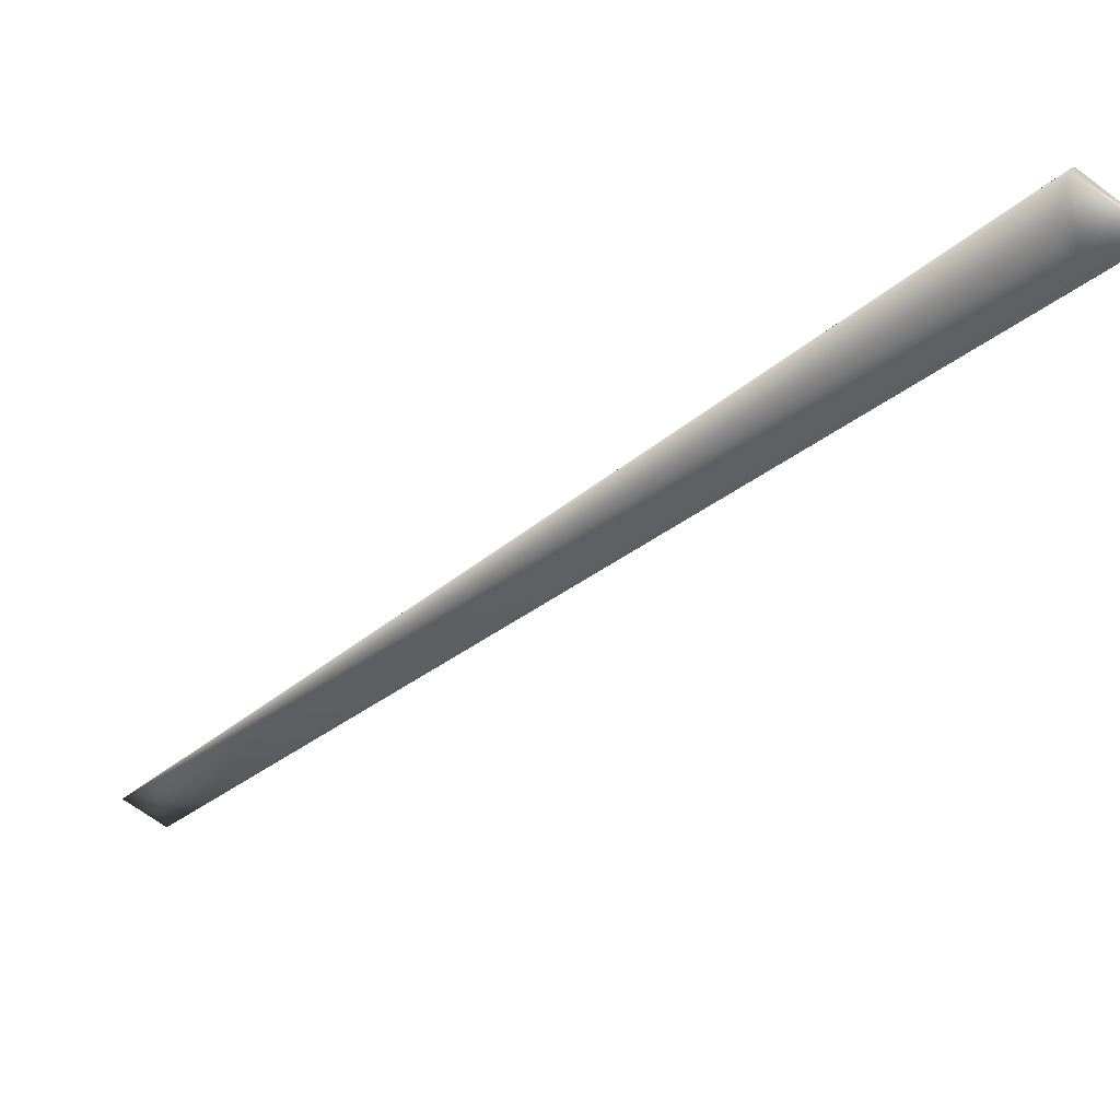
<metadata>
{"format":"obj","ext":"obj","renderer":"f3d","projection":"perspective","resolution":1024,"background":"white","views":[{"elev":-79.5,"azim":147.2,"up":"+Y"}]}
</metadata>
<code>
v 0.3263 0.6001 0.8539
v 0.03642 -0.01013 -0.03563
v 0.03638 -0.01004 -0.03569
v 0.3256 0.6005 0.854
v 0.325 0.6009 0.8541
v 0.03635 -0.009954 -0.03575
v 0.3243 0.6012 0.8542
v 0.03631 -0.009864 -0.03581
v 0.3237 0.6016 0.8543
v 0.03628 -0.009773 -0.03587
v 0.323 0.6019 0.8544
v 0.03624 -0.009683 -0.03593
v 0.3224 0.6023 0.8545
v 0.03621 -0.009592 -0.03599
v 0.3217 0.6026 0.8545
v 0.03617 -0.009502 -0.03605
v 0.3211 0.6029 0.8546
v 0.03613 -0.009412 -0.03611
v 0.3204 0.6033 0.8547
v 0.0361 -0.009322 -0.03617
v 0.3198 0.6036 0.8548
v 0.03606 -0.009231 -0.03624
v 0.3191 0.604 0.8549
v 0.03602 -0.009141 -0.0363
v 0.3185 0.6043 0.855
v 0.03598 -0.009051 -0.03635
v 0.3178 0.6047 0.8551
v 0.03595 -0.008961 -0.03642
v 0.3172 0.605 0.8552
v 0.03591 -0.008871 -0.03647
v 0.3165 0.6053 0.8553
v 0.03587 -0.008781 -0.03653
v 0.3159 0.6057 0.8554
v 0.03583 -0.00869 -0.03659
v 0.3152 0.606 0.8555
v 0.03579 -0.0086 -0.03665
v 0.3146 0.6063 0.8556
v 0.03575 -0.00851 -0.03671
v 0.3139 0.6067 0.8557
v 0.03571 -0.00842 -0.03677
v 0.3133 0.607 0.8558
v 0.03567 -0.00833 -0.03683
v 0.3126 0.6073 0.8558
v 0.03563 -0.00824 -0.03689
v 0.312 0.6077 0.8559
v 0.03559 -0.008151 -0.03695
v 0.3114 0.608 0.856
v 0.03555 -0.008061 -0.03701
v 0.3107 0.6083 0.8561
v 0.03551 -0.007971 -0.03707
v 0.3101 0.6086 0.8562
v 0.03547 -0.007881 -0.03712
v 0.3094 0.609 0.8563
v 0.03543 -0.007791 -0.03718
v 0.3088 0.6093 0.8564
v 0.03538 -0.007702 -0.03724
v 0.3081 0.6096 0.8565
v 0.03534 -0.007612 -0.0373
v 0.3075 0.6099 0.8567
v 0.0353 -0.007522 -0.03736
v 0.3068 0.6102 0.8568
v 0.03526 -0.007433 -0.03741
v 0.3062 0.6105 0.8569
v 0.03522 -0.007343 -0.03747
v 0.3055 0.6109 0.857
v 0.03517 -0.007254 -0.03753
v 0.3049 0.6112 0.8571
v 0.03513 -0.007164 -0.03759
v 0.3042 0.6115 0.8572
v 0.03508 -0.007075 -0.03764
v 0.3036 0.6118 0.8573
v 0.03504 -0.006986 -0.0377
v 0.3029 0.6121 0.8574
v 0.035 -0.006896 -0.03776
v 0.3023 0.6124 0.8575
v 0.03495 -0.006807 -0.03781
v 0.3017 0.6127 0.8576
v 0.03491 -0.006718 -0.03787
v 0.301 0.613 0.8577
v 0.03486 -0.006629 -0.03793
v 0.3004 0.6133 0.8578
v 0.03482 -0.00654 -0.03798
v 0.2997 0.6136 0.8579
v 0.03477 -0.006451 -0.03804
v 0.2991 0.6139 0.858
v 0.03472 -0.006362 -0.03809
v 0.2984 0.6142 0.8581
v 0.03468 -0.006273 -0.03815
v 0.2978 0.6145 0.8583
v 0.03463 -0.006184 -0.03821
v 0.2971 0.6148 0.8584
v 0.03458 -0.006095 -0.03826
v 0.2965 0.6151 0.8585
v 0.03454 -0.006007 -0.03832
v 0.2958 0.6154 0.8586
v 0.03449 -0.005918 -0.03837
v 0.2952 0.6157 0.8587
v 0.03444 -0.005829 -0.03843
v 0.2946 0.6159 0.8588
v 0.03439 -0.005741 -0.03848
v 0.2939 0.6162 0.8589
v 0.03434 -0.005653 -0.03854
v 0.2933 0.6165 0.8591
v 0.0343 -0.005566 -0.03859
v 0.2927 0.6168 0.8592
v 0.03425 -0.005481 -0.03864
v 0.2921 0.617 0.8593
v 0.0342 -0.005398 -0.03869
v 0.2915 0.6173 0.8594
v 0.03416 -0.005317 -0.03874
v 0.2909 0.6175 0.8595
v 0.03411 -0.005238 -0.03879
v 0.2903 0.6178 0.8596
v 0.03407 -0.005161 -0.03884
v 0.2898 0.618 0.8597
v 0.03402 -0.005085 -0.03888
v 0.2892 0.6182 0.8598
v 0.03398 -0.005011 -0.03893
v 0.2887 0.6185 0.8599
v 0.03394 -0.004939 -0.03897
v 0.2882 0.6187 0.86
v 0.0339 -0.004869 -0.03901
v 0.2877 0.6189 0.8601
v 0.03386 -0.004801 -0.03905
v 0.2872 0.6191 0.8602
v 0.03382 -0.004734 -0.03909
v 0.2867 0.6193 0.8603
v 0.03378 -0.00467 -0.03913
v 0.2863 0.6195 0.8604
v 0.03374 -0.004607 -0.03917
v 0.2858 0.6196 0.8604
v 0.03371 -0.004545 -0.03921
v 0.2854 0.6198 0.8605
v 0.03367 -0.004486 -0.03924
v 0.285 0.62 0.8606
v 0.03364 -0.004429 -0.03928
v 0.2845 0.6202 0.8607
v 0.0336 -0.004373 -0.03931
v 0.2842 0.6203 0.8608
v 0.03357 -0.004319 -0.03934
v 0.2838 0.6205 0.8608
v 0.03354 -0.004266 -0.03937
v 0.2834 0.6206 0.8609
v 0.03351 -0.004216 -0.0394
v 0.283 0.6208 0.861
v 0.03348 -0.004167 -0.03943
v 0.2827 0.6209 0.861
v 0.03345 -0.00412 -0.03946
v 0.2824 0.621 0.8611
v 0.03342 -0.004075 -0.03949
v 0.282 0.6212 0.8612
v 0.03339 -0.004032 -0.03951
v 0.2817 0.6213 0.8612
v 0.03337 -0.00399 -0.03954
v 0.2814 0.6214 0.8613
v 0.03334 -0.00395 -0.03956
v 0.2812 0.6215 0.8613
v 0.03332 -0.003912 -0.03958
v 0.2809 0.6216 0.8614
v 0.03329 -0.003876 -0.0396
v 0.2806 0.6217 0.8614
v 0.03327 -0.003841 -0.03962
v 0.2804 0.6218 0.8615
v 0.03325 -0.003808 -0.03964
v 0.2802 0.6219 0.8615
v 0.03323 -0.003777 -0.03966
v 0.2799 0.622 0.8616
v 0.03321 -0.003748 -0.03968
v 0.2797 0.6221 0.8616
v 0.0332 -0.00372 -0.0397
v 0.2795 0.6221 0.8617
v 0.03318 -0.003694 -0.03971
v 0.2794 0.6222 0.8617
v 0.03316 -0.00367 -0.03972
v 0.2792 0.6223 0.8617
v 0.03315 -0.003648 -0.03974
v 0.279 0.6223 0.8618
v 0.03314 -0.003627 -0.03975
v 0.2789 0.6224 0.8618
v 0.03312 -0.003608 -0.03976
v 0.2788 0.6224 0.8618
v 0.03311 -0.003591 -0.03977
v 0.2787 0.6225 0.8618
v 0.0331 -0.003575 -0.03978
v 0.2786 0.6225 0.8619
v 0.03309 -0.003561 -0.03979
v 0.2782 0.6226 0.8619
v 0.03309 -0.003549 -0.03979
v 0.03308 -0.003539 -0.0398
v 0.03306 -0.003513 -0.03982
v -0.008329 0.001366 0.01222
v 0.01219 0.003717 0.007891
v -0.000508 0.02029 -0.006291
v -0.03703 -0.01164 -0.03454
v -0.000545 0.0203 -0.006268
v -0.03916 -0.01327 -0.03137
v -0.03706 -0.01165 -0.03451
v -0.000583 0.0203 -0.006246
v -0.0371 -0.01167 -0.03447
v -0.000621 0.02031 -0.006223
v -0.03713 -0.01168 -0.03443
v -0.000658 0.02031 -0.0062
v -0.03716 -0.0117 -0.03439
v -0.000696 0.02032 -0.006178
v -0.03719 -0.01172 -0.03435
v -0.000734 0.02033 -0.006155
v -0.03722 -0.01173 -0.03431
v -0.000771 0.02033 -0.006132
v -0.03725 -0.01175 -0.03427
v -0.000809 0.02034 -0.00611
v -0.03728 -0.01177 -0.03423
v -0.000847 0.02034 -0.006087
v -0.03731 -0.01179 -0.03419
v -0.000885 0.02035 -0.006064
v -0.03734 -0.0118 -0.03415
v -0.000922 0.02035 -0.006041
v -0.03737 -0.01182 -0.03411
v -0.00096 0.02036 -0.006018
v -0.0374 -0.01184 -0.03407
v -0.000998 0.02036 -0.005995
v -0.03743 -0.01185 -0.03404
v -0.001035 0.02037 -0.005973
v -0.03746 -0.01187 -0.03399
v -0.001073 0.02037 -0.00595
v -0.0375 -0.01189 -0.03395
v -0.001111 0.02038 -0.005927
v -0.03753 -0.01191 -0.03391
v -0.001148 0.02038 -0.005904
v -0.03756 -0.01193 -0.03387
v -0.001186 0.02039 -0.005881
v -0.03759 -0.01195 -0.03383
v -0.001224 0.02039 -0.005858
v -0.03762 -0.01197 -0.03379
v -0.001262 0.02039 -0.005835
v -0.03765 -0.01199 -0.03375
v -0.001299 0.0204 -0.005812
v -0.03768 -0.012 -0.03371
v -0.001337 0.0204 -0.005788
v -0.03771 -0.01202 -0.03367
v -0.001375 0.02041 -0.005765
v -0.03774 -0.01204 -0.03363
v -0.001412 0.02041 -0.005742
v -0.03777 -0.01206 -0.03359
v -0.00145 0.02041 -0.005719
v -0.0378 -0.01208 -0.03355
v -0.001488 0.02042 -0.005696
v -0.03783 -0.0121 -0.03351
v -0.001525 0.02042 -0.005673
v -0.03786 -0.01212 -0.03347
v -0.001563 0.02042 -0.005649
v -0.03789 -0.01214 -0.03342
v -0.001601 0.02043 -0.005626
v -0.03792 -0.01216 -0.03338
v -0.001638 0.02043 -0.005603
v -0.03795 -0.01218 -0.03334
v -0.001676 0.02043 -0.005579
v -0.03798 -0.01221 -0.0333
v -0.001713 0.02044 -0.005556
v -0.038 -0.01223 -0.03326
v -0.001751 0.02044 -0.005533
v -0.03803 -0.01225 -0.03321
v -0.001789 0.02044 -0.005509
v -0.03806 -0.01227 -0.03317
v -0.001826 0.02045 -0.005486
v -0.03809 -0.01229 -0.03313
v -0.001864 0.02045 -0.005463
v -0.03812 -0.01231 -0.03309
v -0.001902 0.02045 -0.005439
v -0.03815 -0.01234 -0.03304
v -0.001939 0.02045 -0.005416
v -0.03818 -0.01236 -0.033
v -0.001977 0.02046 -0.005392
v -0.03821 -0.01238 -0.03296
v -0.002014 0.02046 -0.005369
v -0.03824 -0.0124 -0.03292
v -0.002052 0.02046 -0.005345
v -0.03827 -0.01242 -0.03287
v -0.002089 0.02046 -0.005321
v -0.0383 -0.01245 -0.03283
v -0.002127 0.02047 -0.005298
v -0.03832 -0.01247 -0.03279
v -0.002164 0.02047 -0.005274
v -0.03835 -0.01249 -0.03274
v -0.002202 0.02047 -0.005251
v -0.03838 -0.01252 -0.0327
v -0.002239 0.02047 -0.005227
v -0.03841 -0.01254 -0.03266
v -0.002277 0.02047 -0.005203
v -0.03844 -0.01256 -0.03261
v -0.002314 0.02047 -0.005179
v -0.03846 -0.01259 -0.03257
v -0.002352 0.02048 -0.005156
v -0.03849 -0.01261 -0.03252
v -0.002389 0.02048 -0.005132
v -0.03852 -0.01263 -0.03248
v -0.002426 0.02048 -0.005109
v -0.03855 -0.01266 -0.03244
v -0.002462 0.02048 -0.005086
v -0.03857 -0.01268 -0.0324
v -0.002497 0.02048 -0.005063
v -0.0386 -0.0127 -0.03235
v -0.002531 0.02048 -0.005042
v -0.002565 0.02048 -0.00502
v -0.03865 -0.01275 -0.03227
v -0.002597 0.02048 -0.004999
v -0.03867 -0.01277 -0.03223
v -0.00263 0.02048 -0.004978
v -0.03869 -0.01279 -0.0322
v -0.002661 0.02048 -0.004958
v -0.03872 -0.01281 -0.03216
v -0.002691 0.02048 -0.004939
v -0.03874 -0.01283 -0.03212
v -0.002721 0.02048 -0.00492
v -0.00275 0.02048 -0.004901
v -0.002779 0.02048 -0.004883
v -0.0388 -0.01289 -0.03201
v -0.002806 0.02048 -0.004865
v -0.03882 -0.01291 -0.03198
v -0.002833 0.02048 -0.004848
v -0.03884 -0.01293 -0.03195
v -0.002859 0.02048 -0.004831
v -0.03886 -0.01295 -0.03192
v -0.002884 0.02048 -0.004815
v -0.03887 -0.01297 -0.03188
v -0.002909 0.02048 -0.004799
v -0.03889 -0.01299 -0.03186
v -0.002932 0.02048 -0.004783
v -0.03891 -0.013 -0.03183
v -0.002955 0.02048 -0.004768
v -0.03892 -0.01302 -0.0318
v -0.002978 0.02048 -0.004754
v -0.03894 -0.01303 -0.03177
v -0.002999 0.02048 -0.00474
v -0.03895 -0.01305 -0.03174
v -0.00302 0.02048 -0.004726
v -0.03897 -0.01307 -0.03172
v -0.00304 0.02048 -0.004713
v -0.03898 -0.01308 -0.03169
v -0.003059 0.02048 -0.004701
v -0.039 -0.01309 -0.03167
v -0.003078 0.02048 -0.004689
v -0.03901 -0.01311 -0.03165
v -0.003095 0.02048 -0.004677
v -0.03902 -0.01312 -0.03162
v -0.003112 0.02048 -0.004666
v -0.003129 0.02048 -0.004656
v -0.003144 0.02048 -0.004645
v -0.03905 -0.01316 -0.03156
v -0.003159 0.02048 -0.004636
v -0.03906 -0.01317 -0.03154
v -0.003173 0.02048 -0.004627
v -0.03907 -0.01318 -0.03153
v -0.003186 0.02048 -0.004618
v -0.03908 -0.01319 -0.03151
v -0.003199 0.02047 -0.00461
v -0.03909 -0.0132 -0.03149
v -0.003211 0.02047 -0.004602
v -0.0391 -0.0132 -0.03148
v -0.003222 0.02047 -0.004595
v -0.03911 -0.01321 -0.03146
v -0.003232 0.02047 -0.004588
v -0.03911 -0.01322 -0.03145
v -0.003242 0.02047 -0.004582
v -0.03912 -0.01323 -0.03144
v -0.003251 0.02047 -0.004576
v -0.03913 -0.01324 -0.03143
v -0.003259 0.02047 -0.004571
v -0.03913 -0.01324 -0.03142
v -0.003266 0.02047 -0.004566
v -0.03914 -0.01325 -0.03141
v -0.003273 0.02047 -0.004561
v -0.03914 -0.01325 -0.0314
v -0.003279 0.02047 -0.004557
v -0.03914 -0.01326 -0.03139
v -0.003284 0.02047 -0.004554
v -0.03915 -0.01326 -0.03139
v -0.03915 -0.01326 -0.03138
v -0.003292 0.02047 -0.004549
v 0.03307 -0.00353 -0.03981
v -0.003295 0.02047 -0.004547
v 0.03307 -0.003524 -0.03981
v -0.003297 0.02047 -0.004545
v -0.003299 0.02047 -0.004544
v -0.003299 0.02047 -0.004544
v -0.03862 -0.01273 -0.03231
v -0.03876 -0.01286 -0.03208
v -0.03878 -0.01287 -0.03205
v -0.03903 -0.01313 -0.0316
v -0.03904 -0.01314 -0.03158
v 0.2785 0.6225 0.8619
v -0.03915 -0.01327 -0.03138
v 0.2784 0.6226 0.8619
v 0.2783 0.6226 0.8619
v 0.03307 -0.003518 -0.03981
v 0.2783 0.6226 0.8619
v -0.03915 -0.01327 -0.03137
v 0.2782 0.6226 0.8619
v -0.03916 -0.01327 -0.03137
f 1 2 3
f 1 4 5
f 1 3 6
f 1 5 7
f 1 6 8
f 1 7 9
f 1 8 10
f 1 9 11
f 1 10 12
f 1 11 13
f 1 12 14
f 1 13 15
f 1 14 16
f 1 15 17
f 1 16 18
f 1 17 19
f 1 18 20
f 1 19 21
f 1 20 22
f 1 21 23
f 1 22 24
f 1 23 25
f 1 24 26
f 1 25 27
f 1 26 28
f 1 27 29
f 1 28 30
f 1 29 31
f 1 30 32
f 1 31 33
f 1 32 34
f 1 33 35
f 1 34 36
f 1 35 37
f 1 36 38
f 1 37 39
f 1 38 40
f 1 39 41
f 1 40 42
f 1 41 43
f 1 42 44
f 1 43 45
f 1 44 46
f 1 45 47
f 1 46 48
f 1 47 49
f 1 48 50
f 1 49 51
f 1 50 52
f 1 51 53
f 1 52 54
f 1 53 55
f 1 54 56
f 1 55 57
f 1 56 58
f 1 57 59
f 1 58 60
f 1 59 61
f 1 60 62
f 1 61 63
f 1 62 64
f 1 63 65
f 1 64 66
f 1 65 67
f 1 66 68
f 1 67 69
f 1 68 70
f 1 69 71
f 1 70 72
f 1 71 73
f 1 72 74
f 1 73 75
f 1 74 76
f 1 75 77
f 1 76 78
f 1 77 79
f 1 78 80
f 1 79 81
f 1 80 82
f 1 81 83
f 1 82 84
f 1 83 85
f 1 84 86
f 1 85 87
f 1 86 88
f 1 87 89
f 1 88 90
f 1 89 91
f 1 90 92
f 1 91 93
f 1 92 94
f 1 93 95
f 1 94 96
f 1 95 97
f 1 96 98
f 1 97 99
f 1 98 100
f 1 99 101
f 1 100 102
f 1 101 103
f 1 102 104
f 1 103 105
f 1 104 106
f 1 105 107
f 1 106 108
f 1 107 109
f 1 108 110
f 1 109 111
f 1 110 112
f 1 111 113
f 1 112 114
f 1 113 115
f 1 114 116
f 1 115 117
f 1 116 118
f 1 117 119
f 1 118 120
f 1 119 121
f 1 120 122
f 1 121 123
f 1 122 124
f 1 123 125
f 1 124 126
f 1 125 127
f 1 126 128
f 1 127 129
f 1 128 130
f 1 129 131
f 1 130 132
f 1 131 133
f 1 132 134
f 1 133 135
f 1 134 136
f 1 135 137
f 1 136 138
f 1 137 139
f 1 138 140
f 1 139 141
f 1 140 142
f 1 141 143
f 1 142 144
f 1 143 145
f 1 144 146
f 1 145 147
f 1 146 148
f 1 147 149
f 1 148 150
f 1 149 151
f 1 150 152
f 1 151 153
f 1 152 154
f 1 153 155
f 1 154 156
f 1 155 157
f 1 156 158
f 1 157 159
f 1 158 160
f 1 159 161
f 1 160 162
f 1 161 163
f 1 162 164
f 1 163 165
f 1 164 166
f 1 165 167
f 1 166 168
f 1 167 169
f 1 168 170
f 1 169 171
f 1 170 172
f 1 171 173
f 1 172 174
f 1 173 175
f 1 174 176
f 1 175 177
f 1 176 178
f 1 177 179
f 1 178 180
f 1 179 181
f 1 180 182
f 1 181 183
f 1 182 184
f 1 183 185
f 1 184 186
f 1 185 187
f 1 186 188
f 1 188 189
f 1 189 190
f 1 187 191
f 1 191 192
f 1 192 2
f 1 190 4
f 193 194 195
f 193 195 187
f 193 187 190
f 193 190 194
f 2 194 3
f 2 191 196
f 2 192 191
f 2 196 194
f 194 197 187
f 194 198 195
f 194 6 3
f 194 199 197
f 194 200 198
f 194 8 6
f 194 201 199
f 194 202 200
f 194 10 8
f 194 203 201
f 194 204 202
f 194 12 10
f 194 205 203
f 194 206 204
f 194 14 12
f 194 207 205
f 194 208 206
f 194 16 14
f 194 209 207
f 194 210 208
f 194 18 16
f 194 211 209
f 194 212 210
f 194 20 18
f 194 213 211
f 194 214 212
f 194 22 20
f 194 215 213
f 194 216 214
f 194 24 22
f 194 217 215
f 194 218 216
f 194 26 24
f 194 219 217
f 194 220 218
f 194 28 26
f 194 221 219
f 194 222 220
f 194 30 28
f 194 223 221
f 194 224 222
f 194 32 30
f 194 225 223
f 194 226 224
f 194 34 32
f 194 227 225
f 194 228 226
f 194 36 34
f 194 229 227
f 194 230 228
f 194 38 36
f 194 231 229
f 194 232 230
f 194 40 38
f 194 233 231
f 194 234 232
f 194 42 40
f 194 235 233
f 194 236 234
f 194 44 42
f 194 237 235
f 194 238 236
f 194 46 44
f 194 239 237
f 194 240 238
f 194 48 46
f 194 241 239
f 194 242 240
f 194 50 48
f 194 243 241
f 194 244 242
f 194 52 50
f 194 245 243
f 194 246 244
f 194 54 52
f 194 247 245
f 194 248 246
f 194 56 54
f 194 249 247
f 194 250 248
f 194 58 56
f 194 251 249
f 194 252 250
f 194 60 58
f 194 253 251
f 194 254 252
f 194 62 60
f 194 255 253
f 194 256 254
f 194 64 62
f 194 257 255
f 194 258 256
f 194 66 64
f 194 259 257
f 194 260 258
f 194 68 66
f 194 261 259
f 194 262 260
f 194 70 68
f 194 263 261
f 194 264 262
f 194 72 70
f 194 265 263
f 194 266 264
f 194 74 72
f 194 267 265
f 194 268 266
f 194 76 74
f 194 269 267
f 194 270 268
f 194 78 76
f 194 271 269
f 194 272 270
f 194 80 78
f 194 273 271
f 194 274 272
f 194 82 80
f 194 275 273
f 194 276 274
f 194 84 82
f 194 277 275
f 194 278 276
f 194 86 84
f 194 279 277
f 194 280 278
f 194 88 86
f 194 281 279
f 194 282 280
f 194 90 88
f 194 283 281
f 194 284 282
f 194 92 90
f 194 285 283
f 194 286 284
f 194 94 92
f 194 287 285
f 194 288 286
f 194 96 94
f 194 289 287
f 194 290 288
f 194 98 96
f 194 291 289
f 194 292 290
f 194 100 98
f 194 293 291
f 194 294 292
f 194 102 100
f 194 295 293
f 194 296 294
f 194 104 102
f 194 297 295
f 194 298 296
f 194 106 104
f 194 299 297
f 194 300 298
f 194 108 106
f 194 301 299
f 194 302 300
f 194 110 108
f 194 303 302
f 194 112 110
f 194 304 301
f 194 305 303
f 194 114 112
f 194 306 304
f 194 307 305
f 194 116 114
f 194 308 306
f 194 309 307
f 194 118 116
f 194 310 308
f 194 311 309
f 194 120 118
f 194 312 310
f 194 313 311
f 194 122 120
f 194 314 313
f 194 124 122
f 194 315 314
f 194 126 124
f 194 316 312
f 194 317 315
f 194 128 126
f 194 318 316
f 194 319 317
f 194 130 128
f 194 320 318
f 194 321 319
f 194 132 130
f 194 322 320
f 194 323 321
f 194 134 132
f 194 324 322
f 194 325 323
f 194 136 134
f 194 326 324
f 194 327 325
f 194 138 136
f 194 328 326
f 194 329 327
f 194 140 138
f 194 330 328
f 194 331 329
f 194 142 140
f 194 332 330
f 194 333 331
f 194 144 142
f 194 334 332
f 194 335 333
f 194 146 144
f 194 336 334
f 194 337 335
f 194 148 146
f 194 338 336
f 194 339 337
f 194 150 148
f 194 340 338
f 194 341 339
f 194 152 150
f 194 342 340
f 194 343 341
f 194 154 152
f 194 344 342
f 194 345 343
f 194 156 154
f 194 346 345
f 194 158 156
f 194 347 346
f 194 348 344
f 194 349 347
f 194 162 158
f 194 350 348
f 194 351 349
f 194 164 162
f 194 352 350
f 194 353 351
f 194 166 164
f 194 354 352
f 194 355 353
f 194 168 166
f 194 356 354
f 194 357 355
f 194 170 168
f 194 358 356
f 194 359 357
f 194 172 170
f 194 360 358
f 194 361 359
f 194 174 172
f 194 362 360
f 194 363 361
f 194 176 174
f 194 364 362
f 194 365 363
f 194 178 176
f 194 366 364
f 194 367 365
f 194 180 178
f 194 368 366
f 194 369 367
f 194 370 368
f 194 371 369
f 194 372 370
f 194 373 371
f 194 374 372
f 194 375 373
f 194 376 374
f 194 377 376
f 194 378 375
f 194 379 180
f 194 380 378
f 194 381 379
f 194 382 380
f 194 383 382
f 194 187 384
f 194 384 383
f 194 190 381
f 194 196 377
f 4 190 5
f 195 198 187
f 197 199 187
f 5 190 7
f 198 200 187
f 199 201 187
f 7 190 9
f 200 202 187
f 201 203 187
f 9 190 11
f 202 204 187
f 203 205 187
f 11 190 13
f 204 206 187
f 205 207 187
f 13 190 15
f 206 208 187
f 207 209 187
f 15 190 17
f 208 210 187
f 209 211 187
f 17 190 19
f 210 212 187
f 211 213 187
f 19 190 21
f 212 214 187
f 213 215 187
f 21 190 23
f 214 216 187
f 215 217 187
f 23 190 25
f 216 218 187
f 217 219 187
f 25 190 27
f 218 220 187
f 219 221 187
f 27 190 29
f 220 222 187
f 221 223 187
f 29 190 31
f 222 224 187
f 223 225 187
f 31 190 33
f 224 226 187
f 225 227 187
f 33 190 35
f 226 228 187
f 227 229 187
f 35 190 37
f 228 230 187
f 229 231 187
f 37 190 39
f 230 232 187
f 231 233 187
f 39 190 41
f 232 234 187
f 233 235 187
f 41 190 43
f 234 236 187
f 235 237 187
f 43 190 45
f 236 238 187
f 237 239 187
f 45 190 47
f 238 240 187
f 239 241 187
f 47 190 49
f 240 242 187
f 241 243 187
f 49 190 51
f 242 244 187
f 243 245 187
f 51 190 53
f 244 246 187
f 245 247 187
f 53 190 55
f 246 248 187
f 247 249 187
f 55 190 57
f 248 250 187
f 249 251 187
f 57 190 59
f 250 252 187
f 251 253 187
f 59 190 61
f 252 254 187
f 253 255 187
f 61 190 63
f 254 256 187
f 255 257 187
f 63 190 65
f 256 258 187
f 257 259 187
f 65 190 67
f 258 260 187
f 259 261 187
f 67 190 69
f 260 262 187
f 261 263 187
f 69 190 71
f 262 264 187
f 263 265 187
f 71 190 73
f 264 266 187
f 265 267 187
f 73 190 75
f 266 268 187
f 267 269 187
f 75 190 77
f 268 270 187
f 269 271 187
f 77 190 79
f 270 272 187
f 271 273 187
f 79 190 81
f 272 274 187
f 273 275 187
f 81 190 83
f 274 276 187
f 275 277 187
f 83 190 85
f 276 278 187
f 277 279 187
f 85 190 87
f 278 280 187
f 279 281 187
f 87 190 89
f 280 282 187
f 281 283 187
f 89 190 91
f 282 284 187
f 283 285 187
f 91 190 93
f 284 286 187
f 285 287 187
f 93 190 95
f 286 288 187
f 287 289 187
f 95 190 97
f 288 290 187
f 289 291 187
f 97 190 99
f 290 292 187
f 291 293 187
f 99 190 101
f 292 294 187
f 293 295 187
f 101 190 103
f 294 296 187
f 295 297 187
f 103 190 105
f 296 298 187
f 297 299 187
f 105 190 107
f 298 300 187
f 299 301 187
f 107 190 109
f 300 302 187
f 301 385 187
f 301 304 385
f 109 190 111
f 302 303 187
f 385 304 187
f 111 190 113
f 303 305 187
f 304 306 187
f 113 190 115
f 305 307 187
f 306 308 187
f 115 190 117
f 307 309 187
f 308 310 187
f 117 190 119
f 309 311 187
f 310 312 187
f 119 190 121
f 311 313 187
f 312 386 187
f 312 316 386
f 121 190 123
f 313 314 187
f 386 387 187
f 386 316 387
f 123 190 125
f 314 315 187
f 387 316 187
f 125 190 127
f 315 317 187
f 316 318 187
f 127 190 129
f 317 319 187
f 318 320 187
f 129 190 131
f 319 321 187
f 320 322 187
f 131 190 133
f 321 323 187
f 322 324 187
f 133 190 135
f 323 325 187
f 324 326 187
f 135 190 137
f 325 327 187
f 326 328 187
f 137 190 139
f 327 329 187
f 328 330 187
f 139 190 141
f 329 331 187
f 330 332 187
f 141 190 143
f 331 333 187
f 332 334 187
f 143 190 145
f 333 335 187
f 334 336 187
f 145 190 147
f 335 337 187
f 336 338 187
f 147 190 149
f 337 339 187
f 338 340 187
f 149 190 151
f 339 341 187
f 340 342 187
f 151 190 153
f 341 343 187
f 342 344 187
f 153 190 155
f 343 345 187
f 344 388 187
f 344 348 388
f 155 190 157
f 345 346 187
f 388 389 187
f 388 348 389
f 157 190 159
f 346 347 187
f 158 162 160
f 389 348 187
f 159 190 161
f 347 349 187
f 348 350 187
f 161 190 163
f 349 351 187
f 350 352 187
f 163 190 165
f 351 353 187
f 352 354 187
f 165 190 167
f 353 355 187
f 354 356 187
f 167 190 169
f 355 357 187
f 356 358 187
f 169 190 171
f 357 359 187
f 358 360 187
f 171 190 173
f 359 361 187
f 360 362 187
f 173 190 175
f 361 363 187
f 362 364 187
f 175 190 177
f 363 365 187
f 364 366 187
f 177 190 179
f 365 367 187
f 366 368 187
f 179 190 181
f 367 369 187
f 180 379 182
f 368 370 187
f 181 190 183
f 369 371 187
f 182 379 184
f 370 372 187
f 183 190 185
f 371 373 187
f 184 379 186
f 372 374 187
f 185 390 187
f 185 190 390
f 373 375 187
f 186 379 188
f 374 376 391
f 374 391 187
f 390 392 187
f 390 190 392
f 375 378 187
f 188 379 189
f 376 377 391
f 392 393 187
f 392 190 393
f 189 379 381
f 189 381 394
f 189 394 190
f 377 196 391
f 393 395 187
f 393 190 395
f 378 380 187
f 391 396 187
f 391 196 396
f 395 397 187
f 395 190 397
f 380 382 187
f 381 190 394
f 396 398 187
f 396 196 398
f 397 190 187
f 382 383 187
f 398 196 187
f 383 384 187
f 187 196 191

</code>
